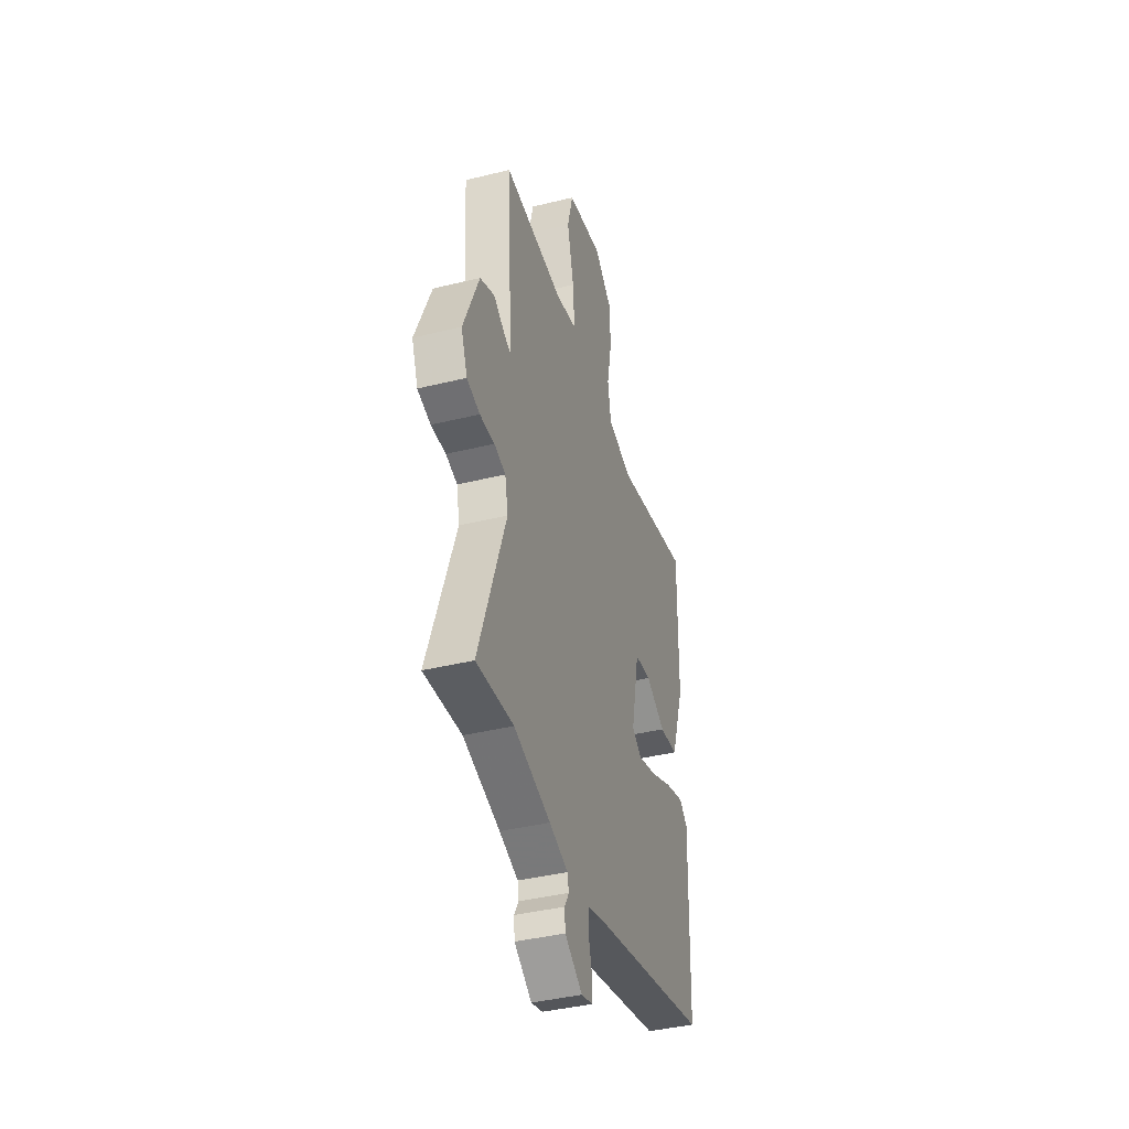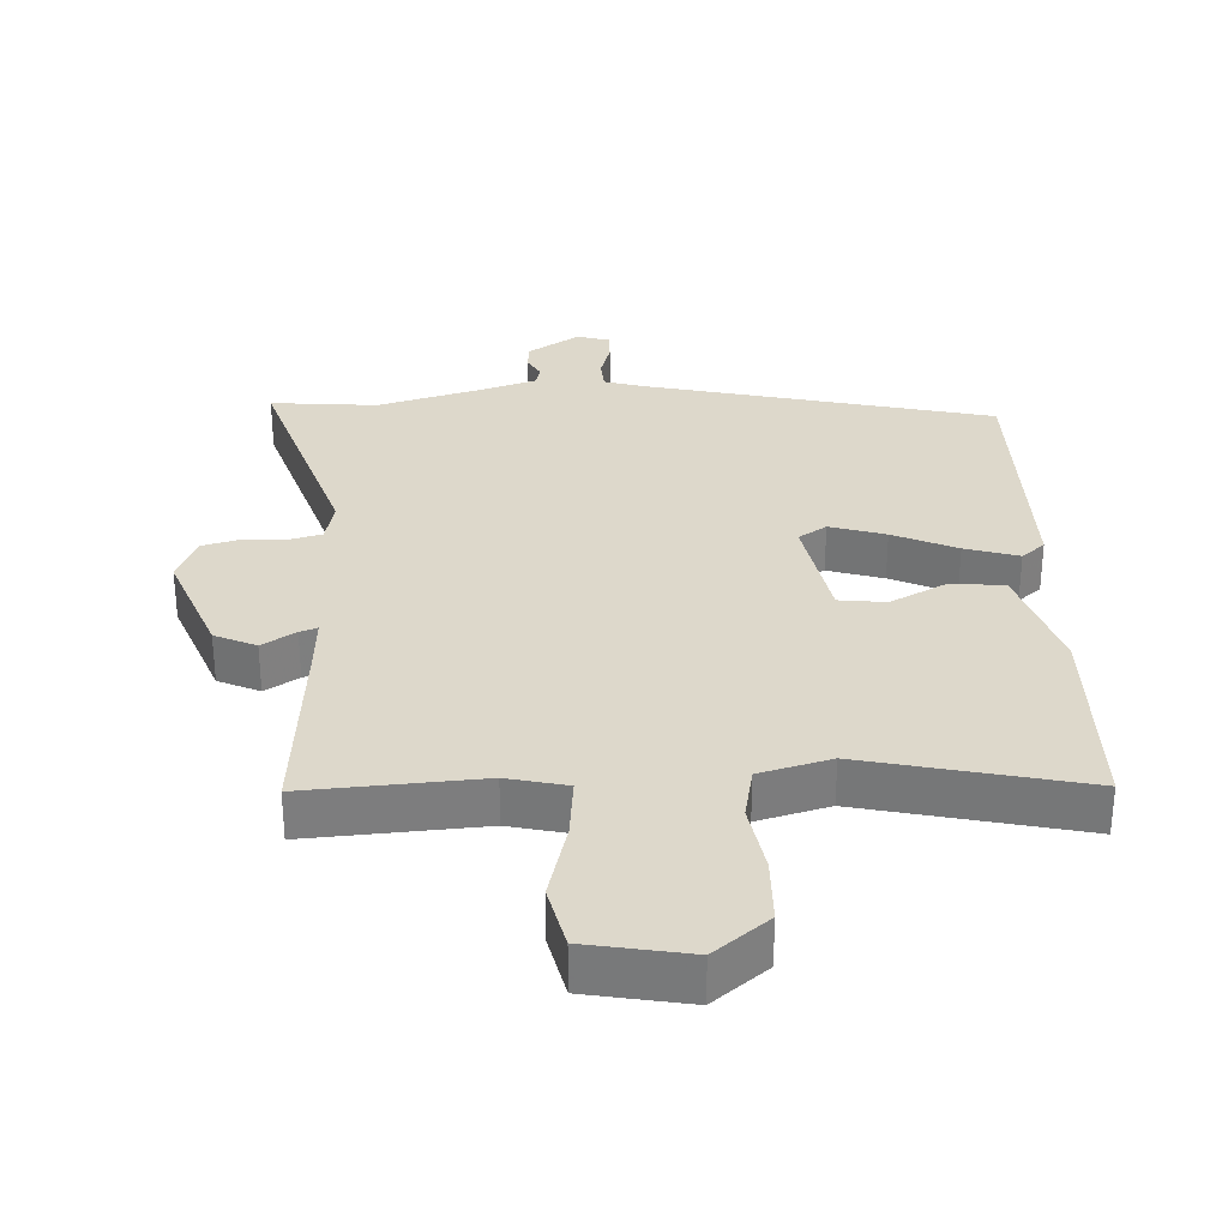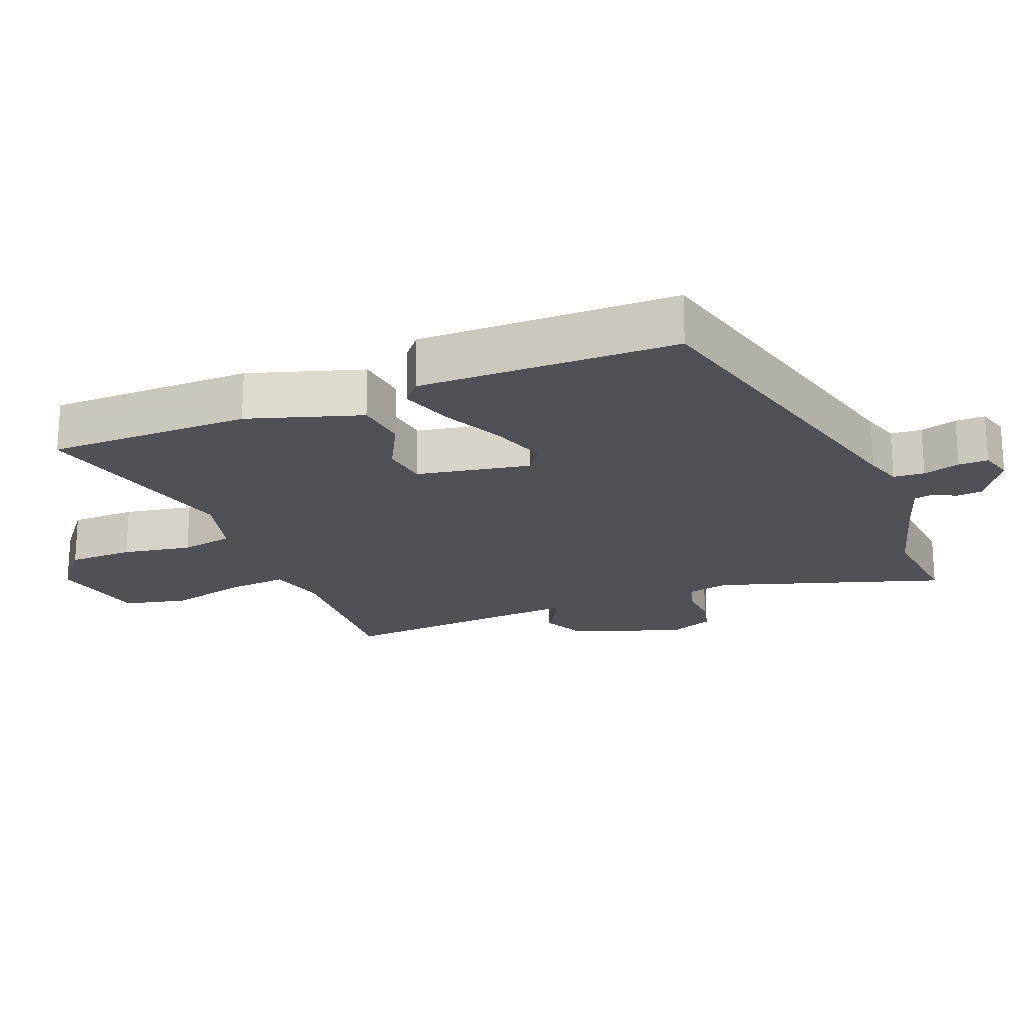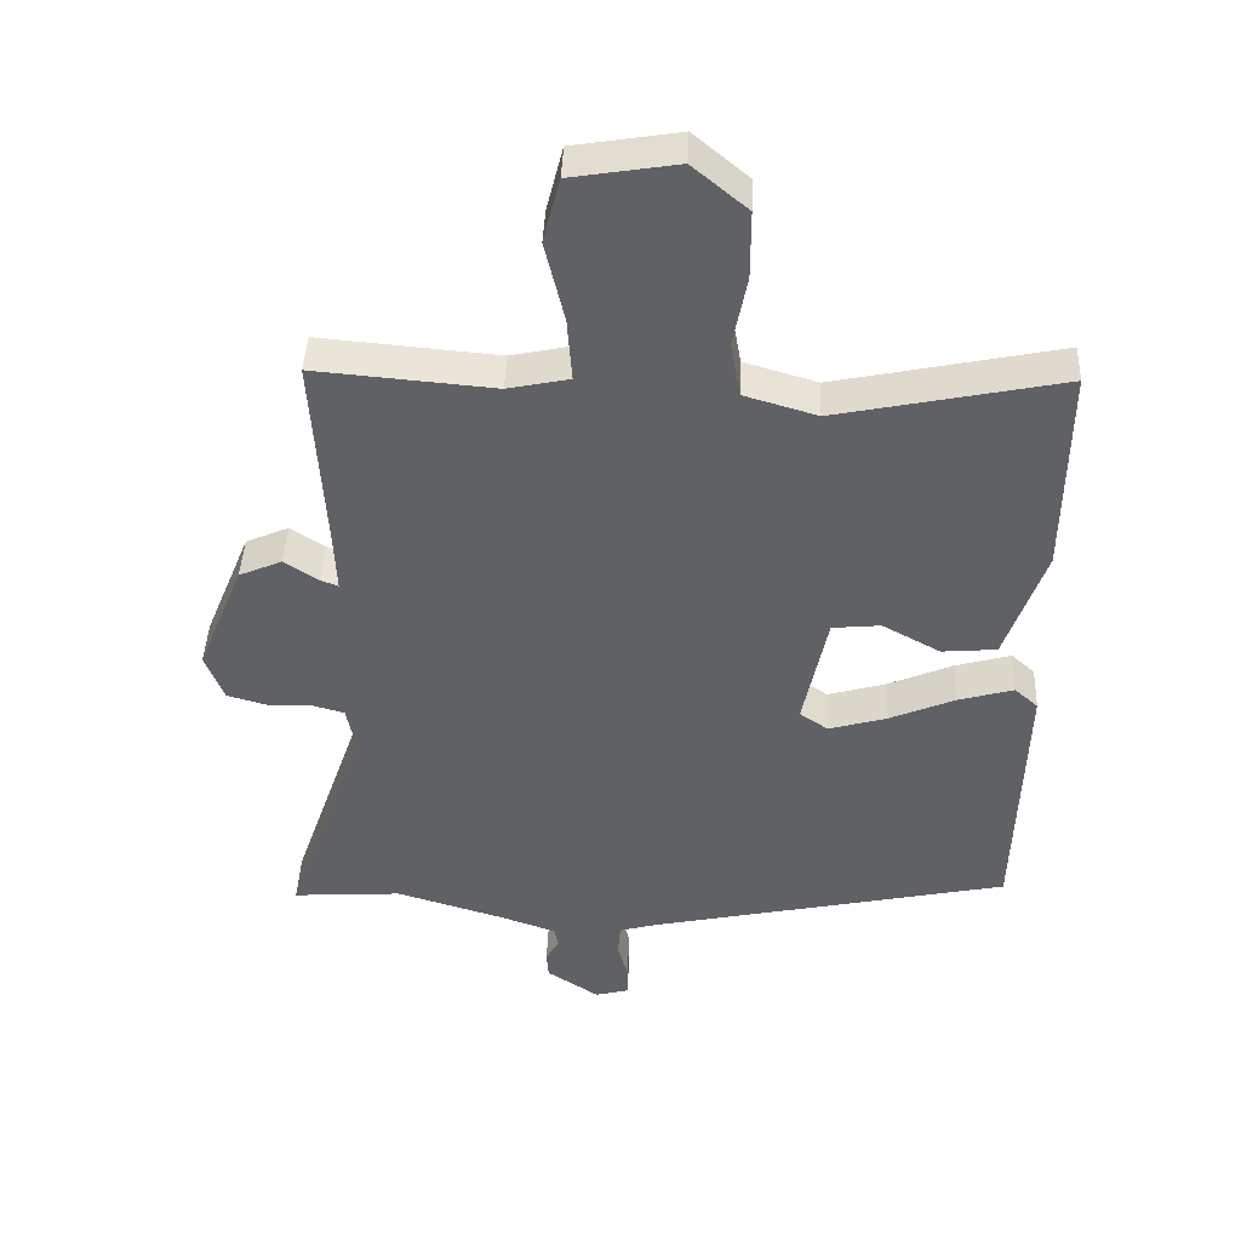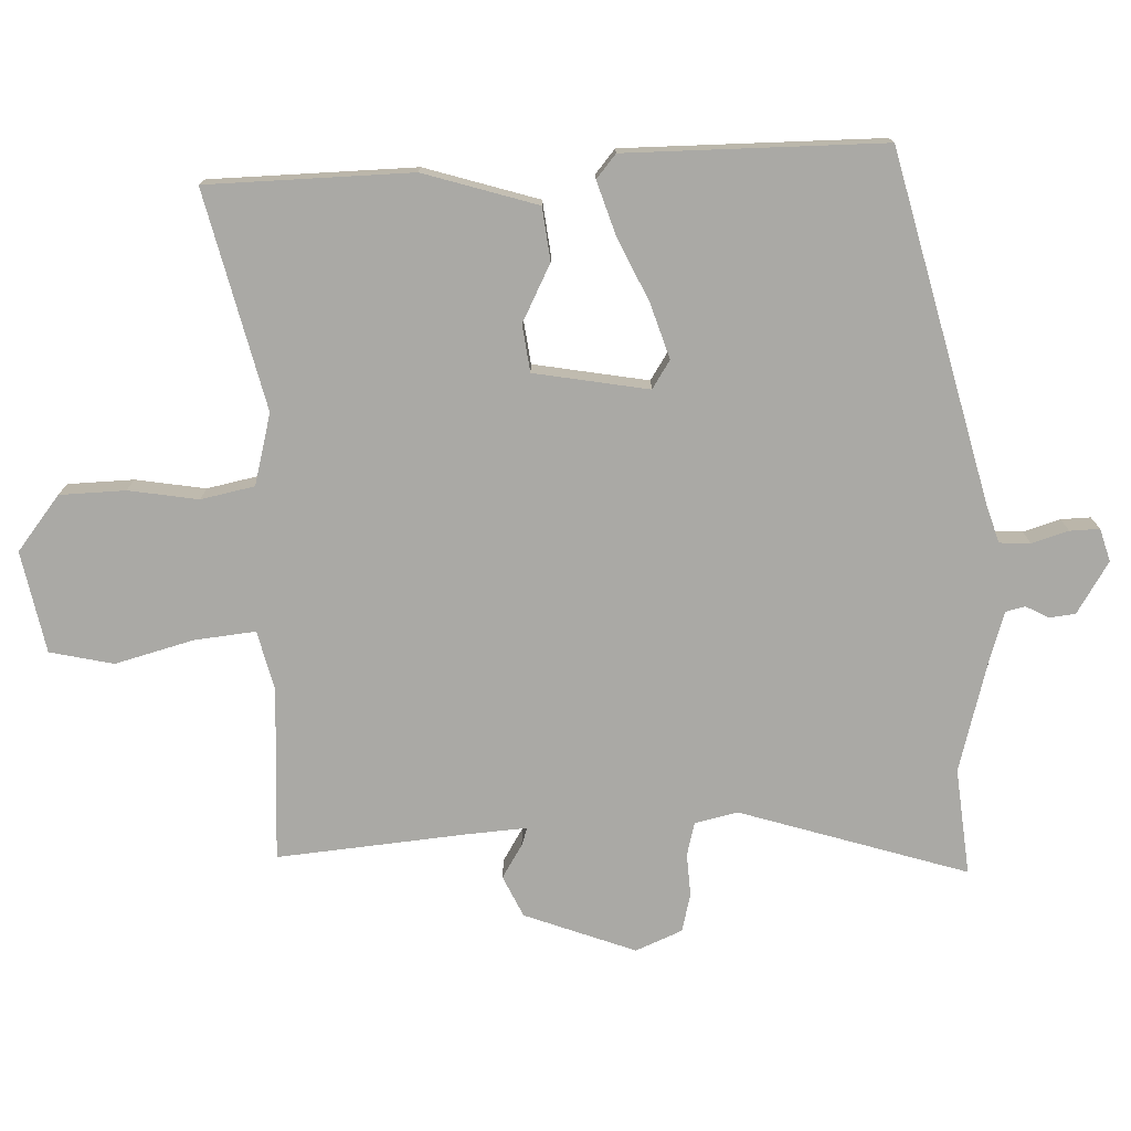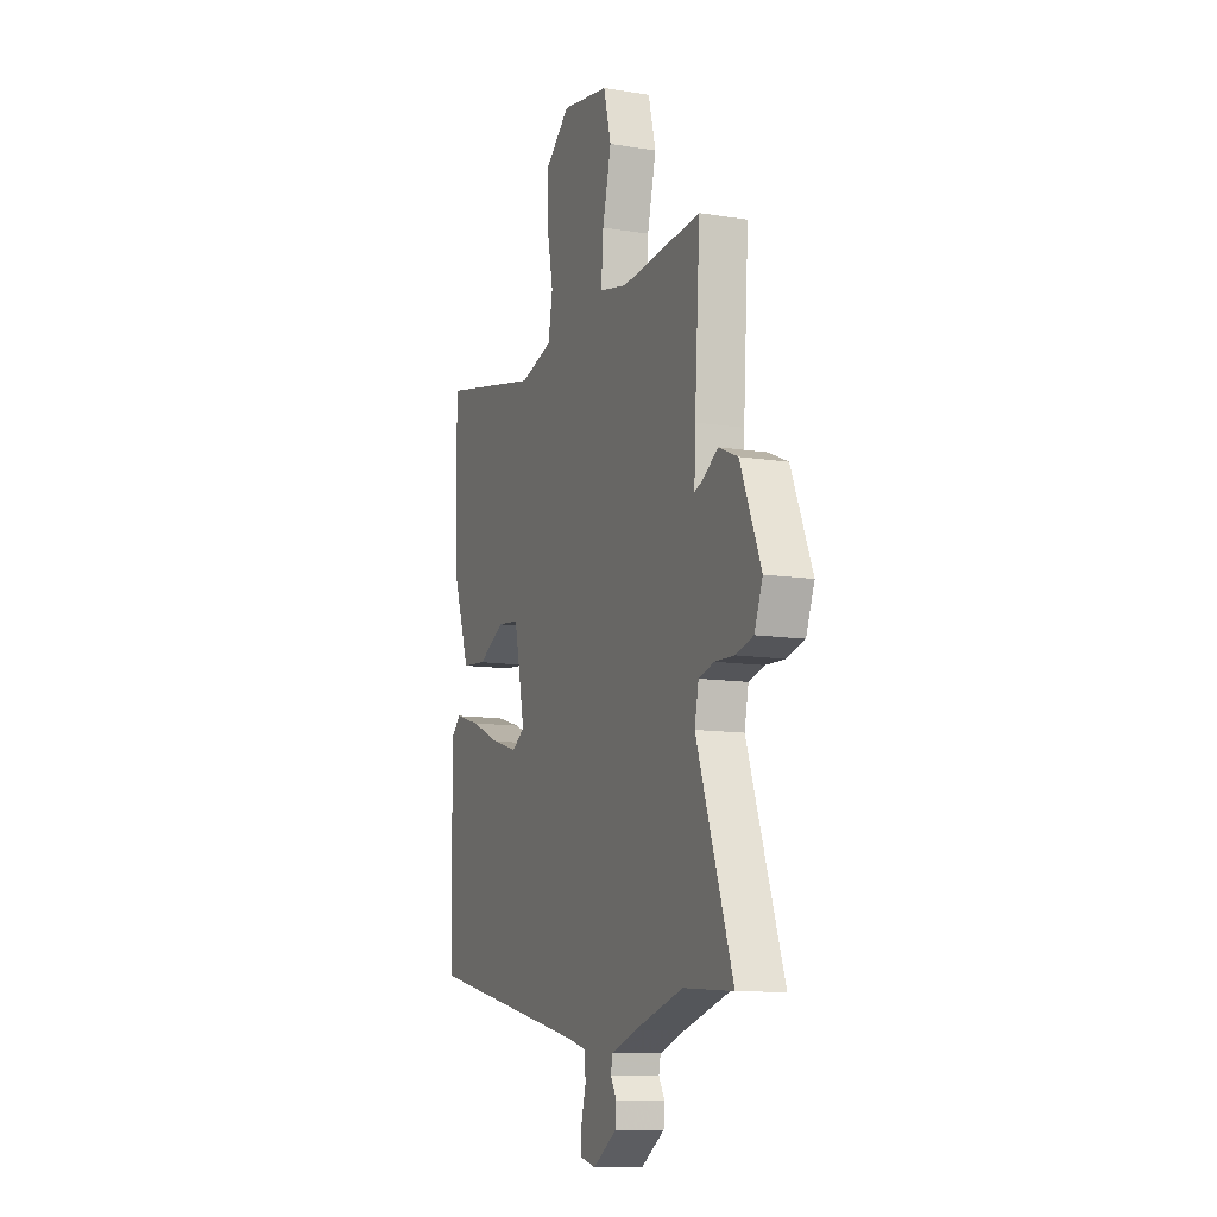
<metadata>
{"format":"obj","ext":"obj","renderer":"f3d","projection":"perspective","resolution":1024,"background":"white","views":[{"elev":-40.0,"azim":-73.1,"up":"+Z"},{"elev":31.2,"azim":-1.5,"up":"+Y"},{"elev":-20.4,"azim":113.1,"up":"+Y"},{"elev":42.9,"azim":2.4,"up":"+Z"},{"elev":-75.4,"azim":93.8,"up":"+Y"},{"elev":-10.9,"azim":-111.9,"up":"+Z"}]}
</metadata>
<code>
v -0.479 0.07 0.512
v -0.221 0.07 0.49
v -0.132 0.07 0.509
v -0.139 0.07 0.601
v -0.167 0.07 0.718
v -0.143 0.07 0.812
v 0.009 0.07 0.837
v 0.088 0.07 0.771
v 0.088 0.07 0.673
v 0.068 0.07 0.57
v 0.082 0.07 0.49
v 0.187 0.07 0.459
v 0.512 0.07 0.527
v 0.509 0.07 0.223
v 0.452 0.07 0.056
v 0.373 0.07 0.049
v 0.289 0.07 0.095
v 0.219 0.07 0.088
v 0.184 0.07 -0.081
v 0.225 0.07 -0.109
v 0.308 0.07 -0.085
v 0.403 0.07 -0.044
v 0.483 0.07 -0.021
v 0.517 0.07 -0.051
v 0.506 0.07 -0.434
v -0.014 0.07 -0.547
v -0.071 0.07 -0.563
v -0.075 0.07 -0.609
v -0.06 0.07 -0.664
v -0.06 0.07 -0.708
v -0.109 0.07 -0.721
v -0.184 0.07 -0.671
v -0.187 0.07 -0.632
v -0.168 0.07 -0.599
v -0.174 0.07 -0.57
v -0.254 0.07 -0.542
v -0.411 0.07 -0.494
v -0.57 0.07 -0.505
v -0.454 0.07 -0.17
v -0.467 0.07 -0.106
v -0.516 0.07 -0.092
v -0.579 0.07 -0.094
v -0.635 0.07 -0.078
v -0.662 0.07 -0.008
v -0.595 0.07 0.155
v -0.533 0.07 0.182
v -0.484 0.07 0.15
v -0.458 0.07 0.14
v -0.462 0.07 0.232
v -0.479 0 0.512
v -0.221 0 0.49
v -0.132 0 0.509
v -0.139 0 0.601
v -0.167 0 0.718
v -0.143 0 0.812
v 0.009 0 0.837
v 0.088 0 0.771
v 0.088 0 0.673
v 0.068 0 0.57
v 0.082 0 0.49
v 0.187 0 0.459
v 0.512 0 0.527
v 0.509 0 0.223
v 0.452 0 0.056
v 0.373 0 0.049
v 0.289 0 0.095
v 0.219 0 0.088
v 0.184 0 -0.081
v 0.225 0 -0.109
v 0.308 0 -0.085
v 0.403 0 -0.044
v 0.483 0 -0.021
v 0.517 0 -0.051
v 0.506 0 -0.434
v -0.014 0 -0.547
v -0.071 0 -0.563
v -0.075 0 -0.609
v -0.06 0 -0.664
v -0.06 0 -0.708
v -0.109 0 -0.721
v -0.184 0 -0.671
v -0.187 0 -0.632
v -0.168 0 -0.599
v -0.174 0 -0.57
v -0.254 0 -0.542
v -0.411 0 -0.494
v -0.57 0 -0.505
v -0.454 0 -0.17
v -0.467 0 -0.106
v -0.516 0 -0.092
v -0.579 0 -0.094
v -0.635 0 -0.078
v -0.662 0 -0.008
v -0.595 0 0.155
v -0.533 0 0.182
v -0.484 0 0.15
v -0.458 0 0.14
v -0.462 0 0.232
f 44 45 46 47
f 44 47 48
f 41 42 43 44
f 40 41 44 48
f 39 40 48
f 37 38 39
f 36 37 39 48
f 35 36 48 49
f 31 32 33 34
f 31 34 35
f 28 29 30 31
f 27 28 31 35
f 26 27 35 49
f 21 22 23 24
f 20 21 24 25
f 19 20 25 26
f 14 15 16 17
f 12 13 14 17
f 11 12 17 18
f 7 8 9 10
f 7 10 11
f 4 5 6 7
f 3 4 7 11
f 2 3 11 18
f 18 19 26 49
f 1 2 18 49
f 96 95 94 93
f 97 96 93
f 93 92 91 90
f 97 93 90 89
f 97 89 88
f 88 87 86
f 97 88 86 85
f 98 97 85 84
f 83 82 81 80
f 84 83 80
f 80 79 78 77
f 84 80 77 76
f 98 84 76 75
f 73 72 71 70
f 74 73 70 69
f 75 74 69 68
f 66 65 64 63
f 66 63 62 61
f 67 66 61 60
f 59 58 57 56
f 60 59 56
f 56 55 54 53
f 60 56 53 52
f 67 60 52 51
f 98 75 68 67
f 98 67 51 50
f 1 50 51 2
f 2 51 52 3
f 3 52 53 4
f 4 53 54 5
f 5 54 55 6
f 6 55 56 7
f 7 56 57 8
f 8 57 58 9
f 9 58 59 10
f 10 59 60 11
f 11 60 61 12
f 12 61 62 13
f 13 62 63 14
f 14 63 64 15
f 15 64 65 16
f 16 65 66 17
f 17 66 67 18
f 18 67 68 19
f 19 68 69 20
f 20 69 70 21
f 21 70 71 22
f 22 71 72 23
f 23 72 73 24
f 24 73 74 25
f 25 74 75 26
f 26 75 76 27
f 27 76 77 28
f 28 77 78 29
f 29 78 79 30
f 30 79 80 31
f 31 80 81 32
f 32 81 82 33
f 33 82 83 34
f 34 83 84 35
f 35 84 85 36
f 36 85 86 37
f 37 86 87 38
f 38 87 88 39
f 39 88 89 40
f 40 89 90 41
f 41 90 91 42
f 42 91 92 43
f 43 92 93 44
f 44 93 94 45
f 45 94 95 46
f 46 95 96 47
f 47 96 97 48
f 48 97 98 49
f 49 98 50 1

</code>
